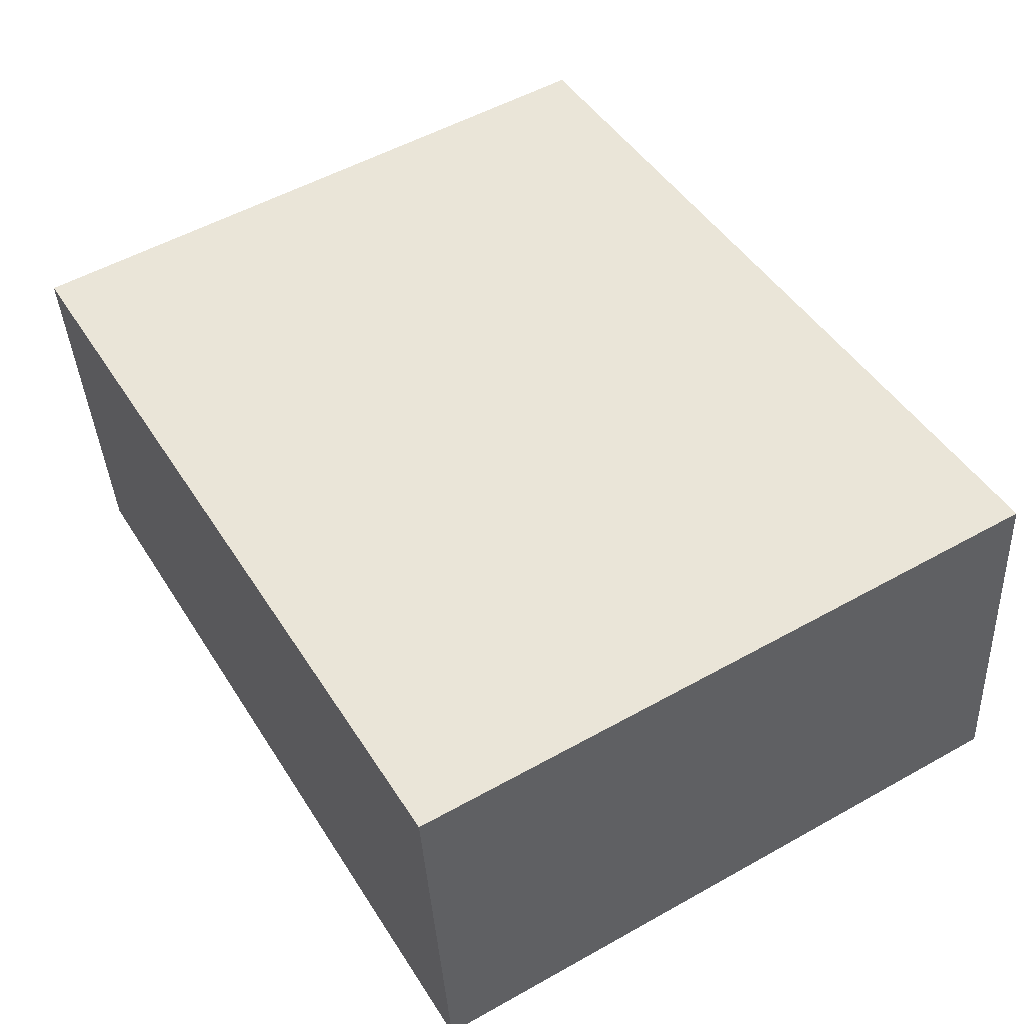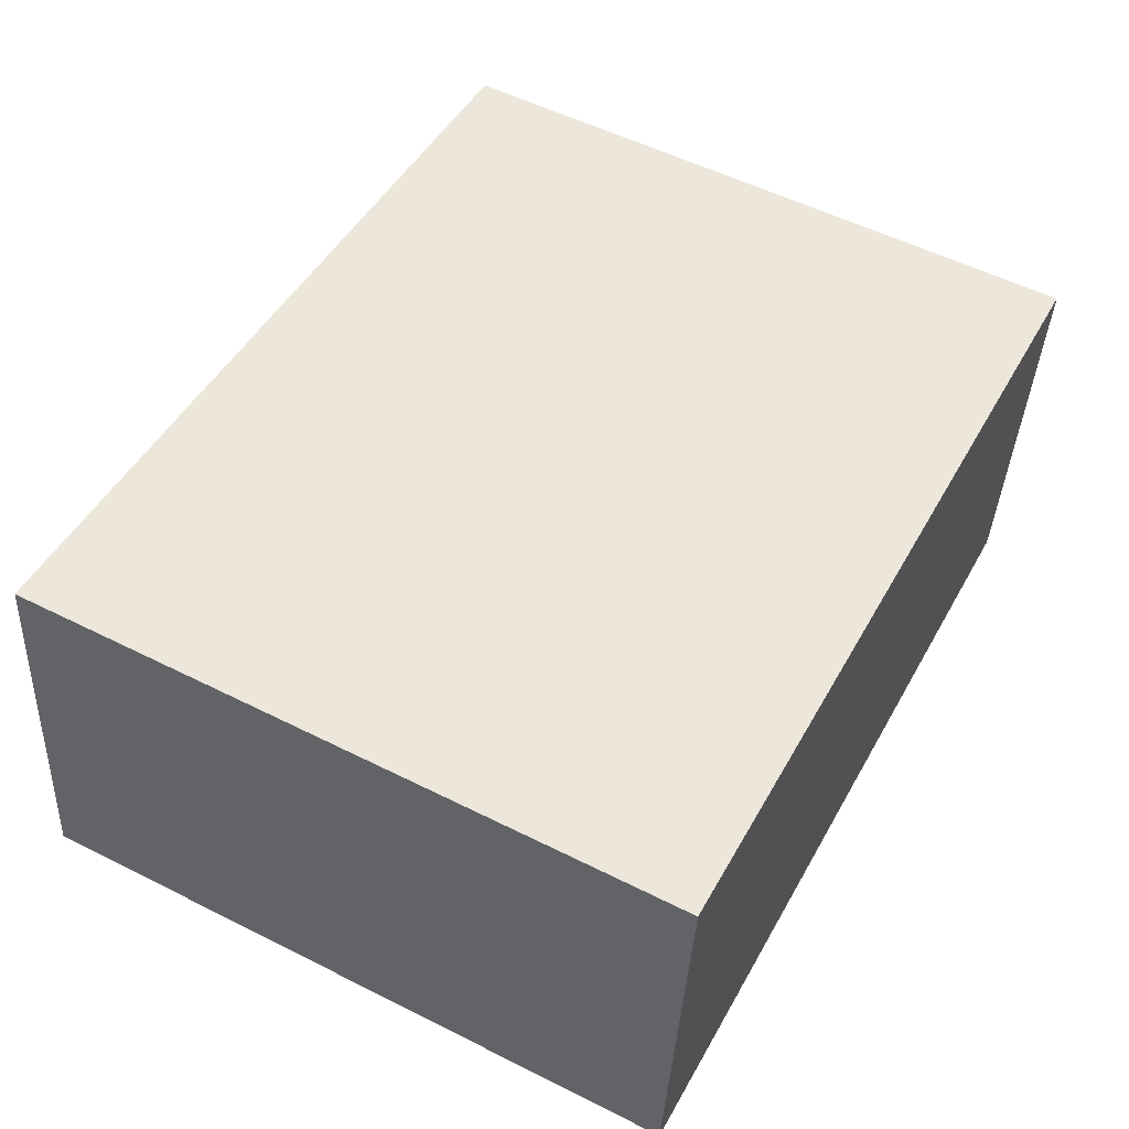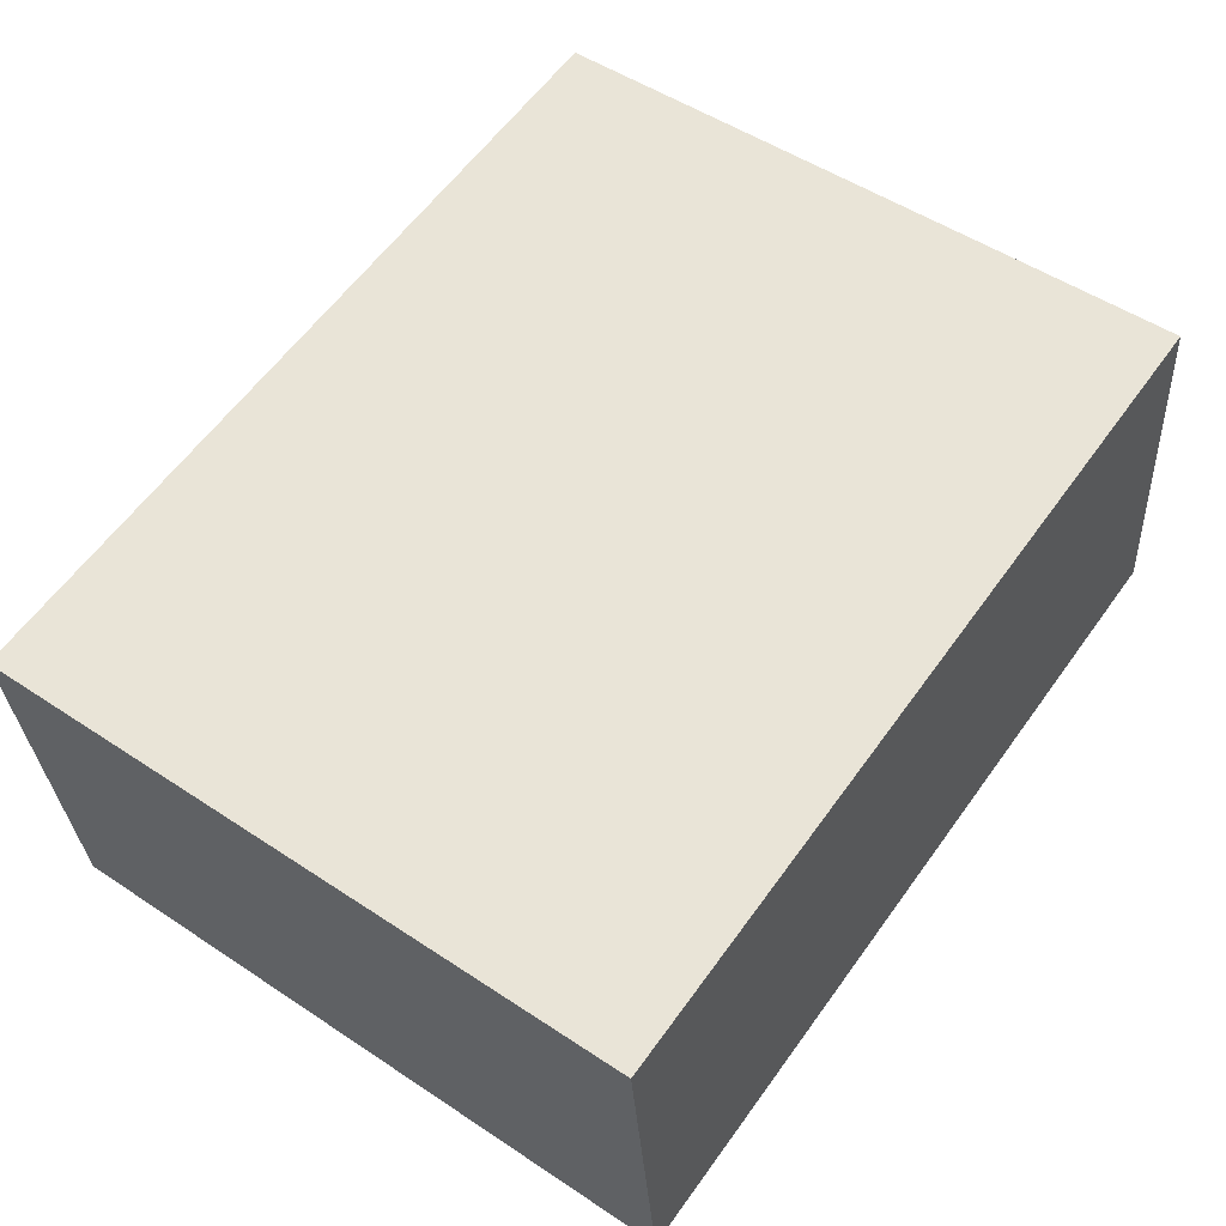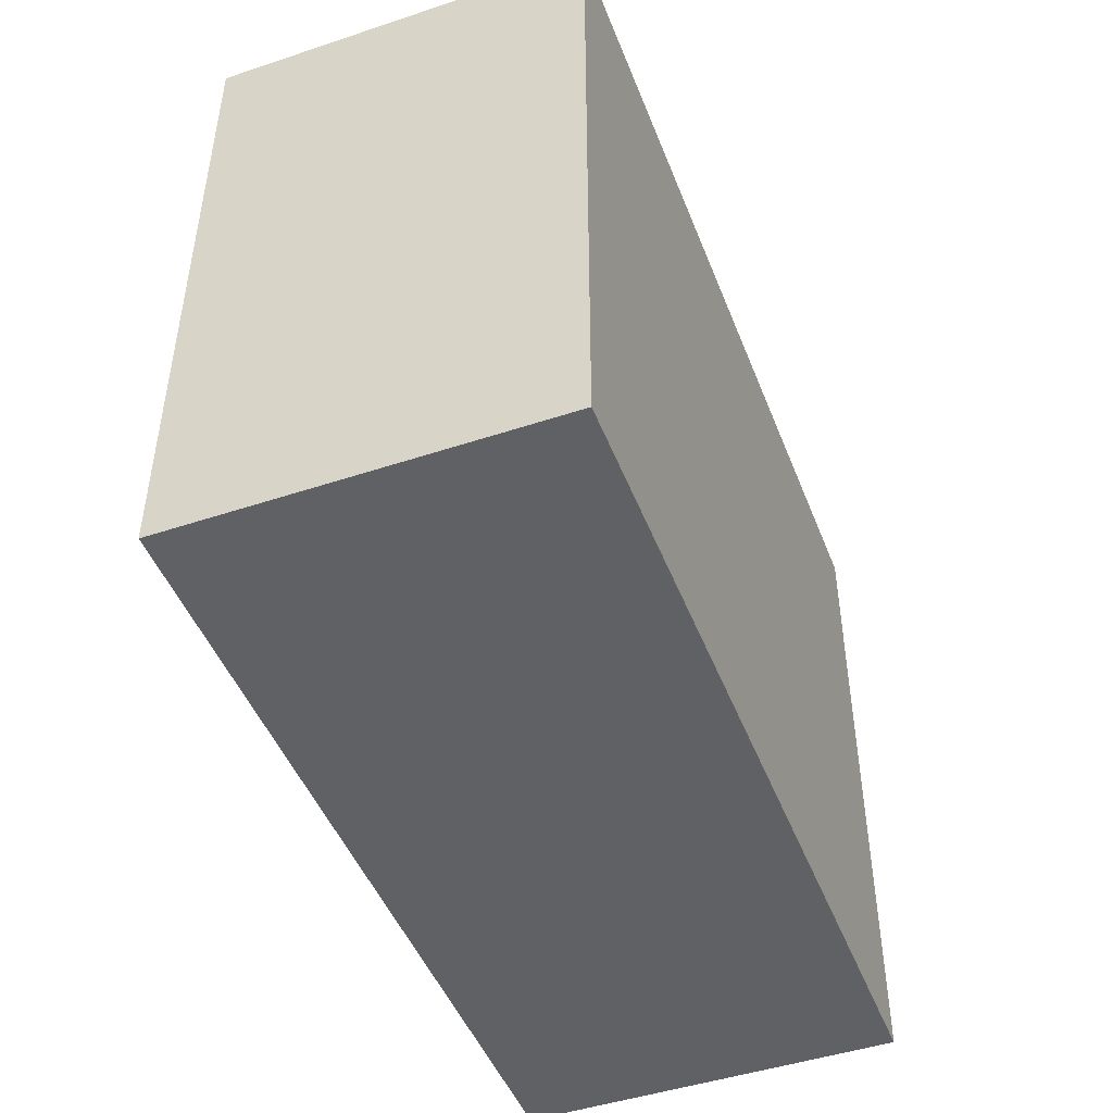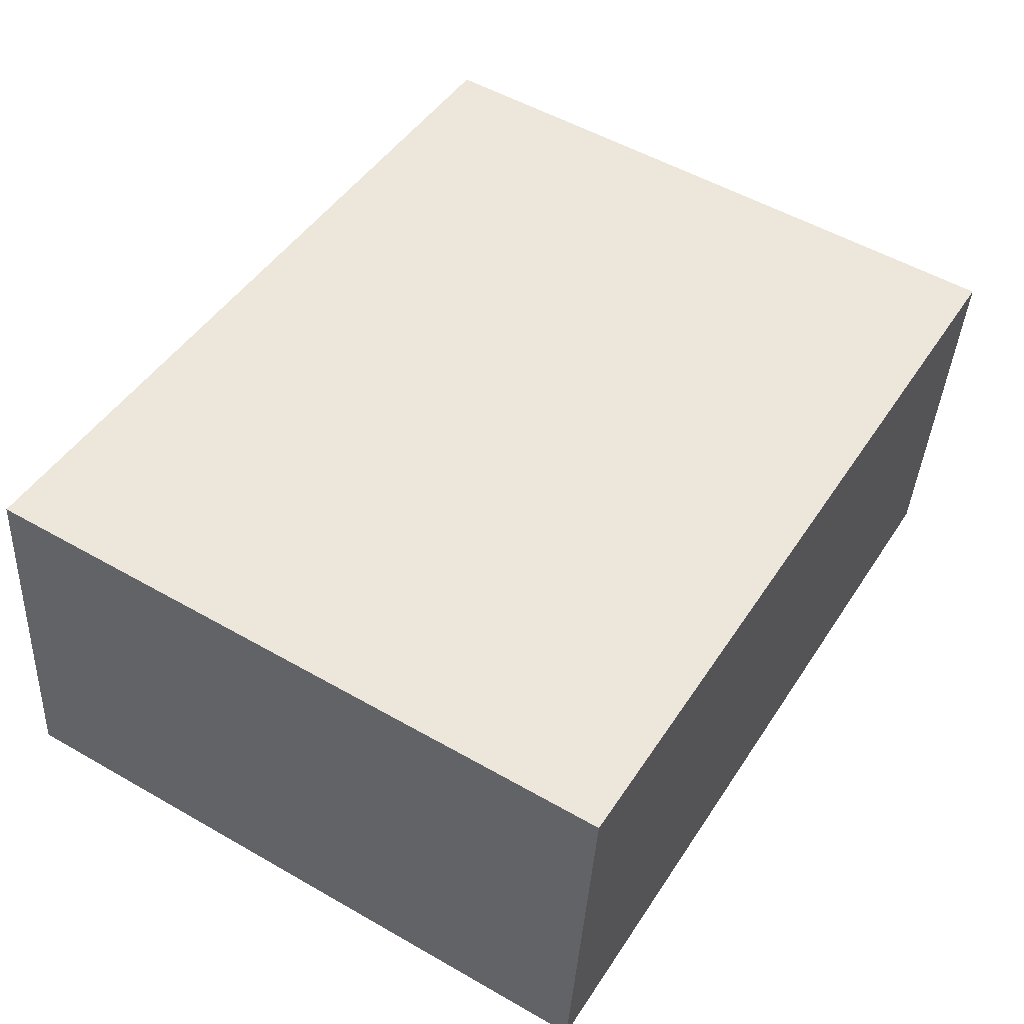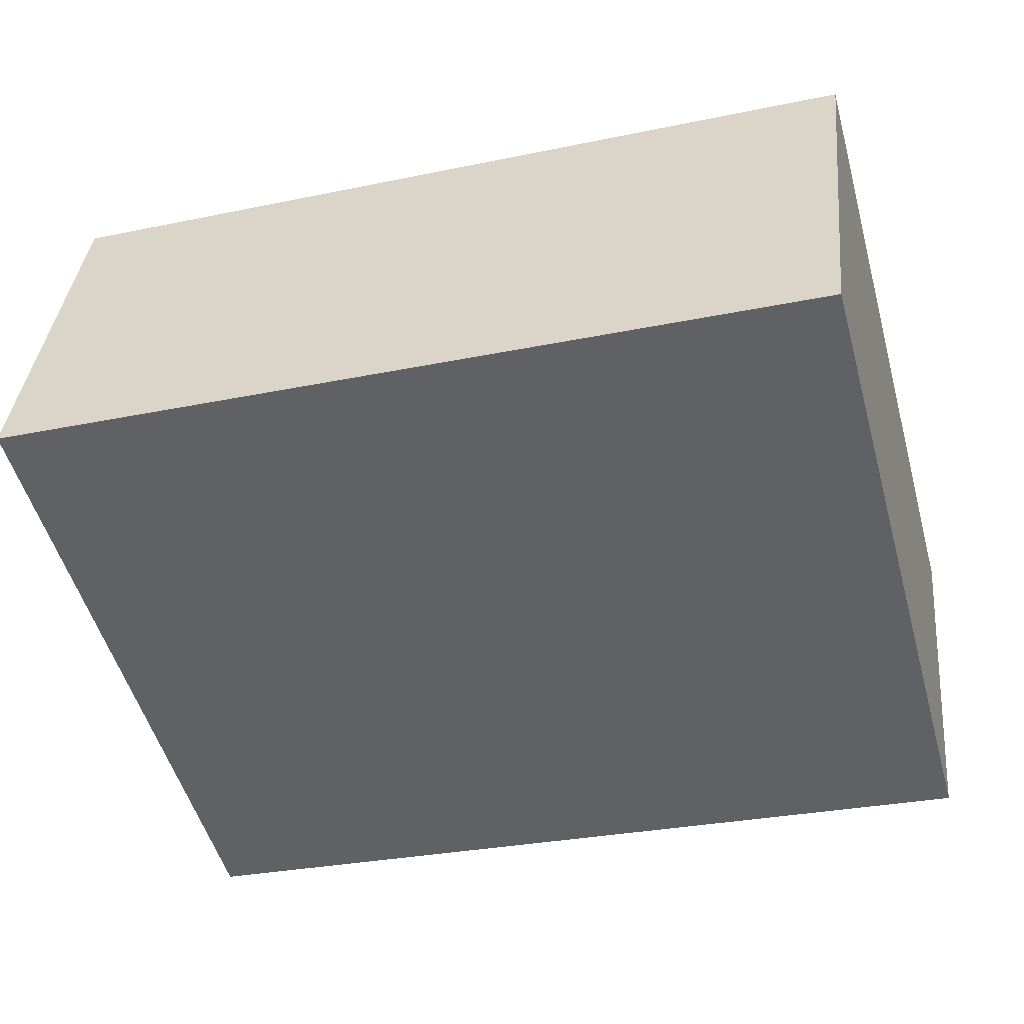
<metadata>
{"format":"obj","ext":"obj","renderer":"f3d","projection":"perspective","resolution":1024,"background":"white","views":[{"elev":53.6,"azim":-120.8,"up":"+Z"},{"elev":54.6,"azim":-62.0,"up":"+Z"},{"elev":51.9,"azim":125.7,"up":"+Z"},{"elev":-47.0,"azim":116.9,"up":"+Y"},{"elev":53.6,"azim":-58.6,"up":"+Z"},{"elev":-52.1,"azim":15.6,"up":"+Z"}]}
</metadata>
<code>
v  5.333 4.228 -0.576
v  0.259 4.228 2.366
v  5.591 4.228 1.781
v  0 4.228 2.589e-16
v  5.591 -1.091e-16 1.781
v  5.333 3.527e-17 -0.576
v  0 0 0
v  0.259 -1.449e-16 2.366
g defaultobject
f 1 2 3
f 2 1 4
f 5 1 3
f 1 5 6
f 6 4 1
f 4 6 7
f 7 2 4
f 2 7 8
f 8 3 2
f 3 8 5
f 5 7 6
f 7 5 8

</code>
